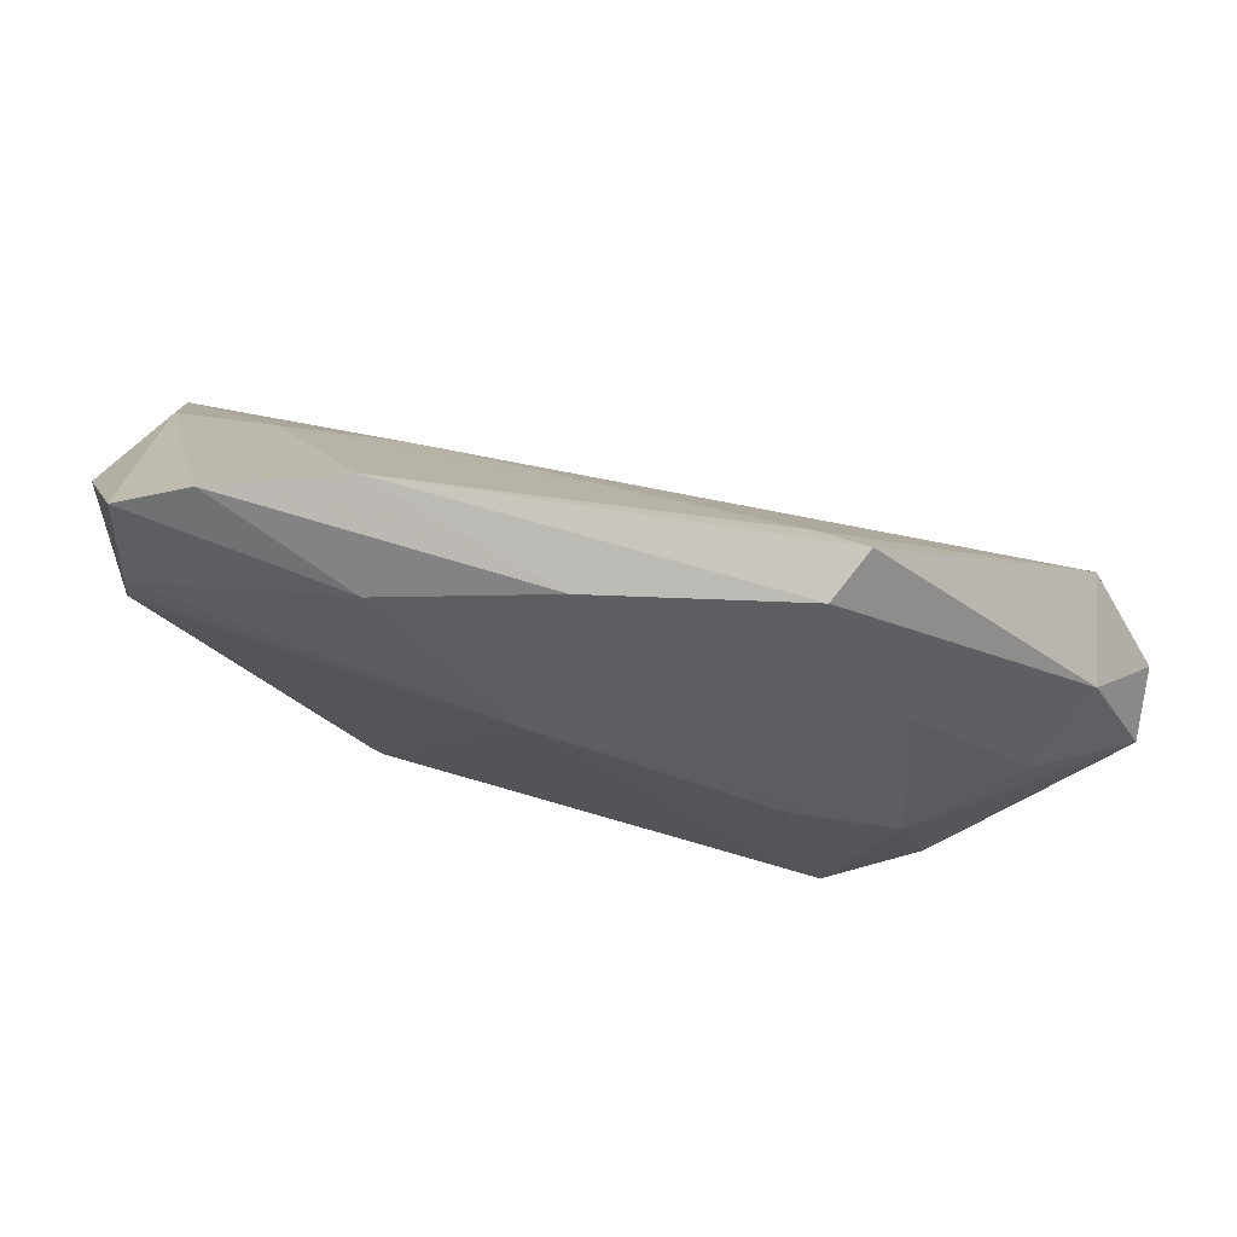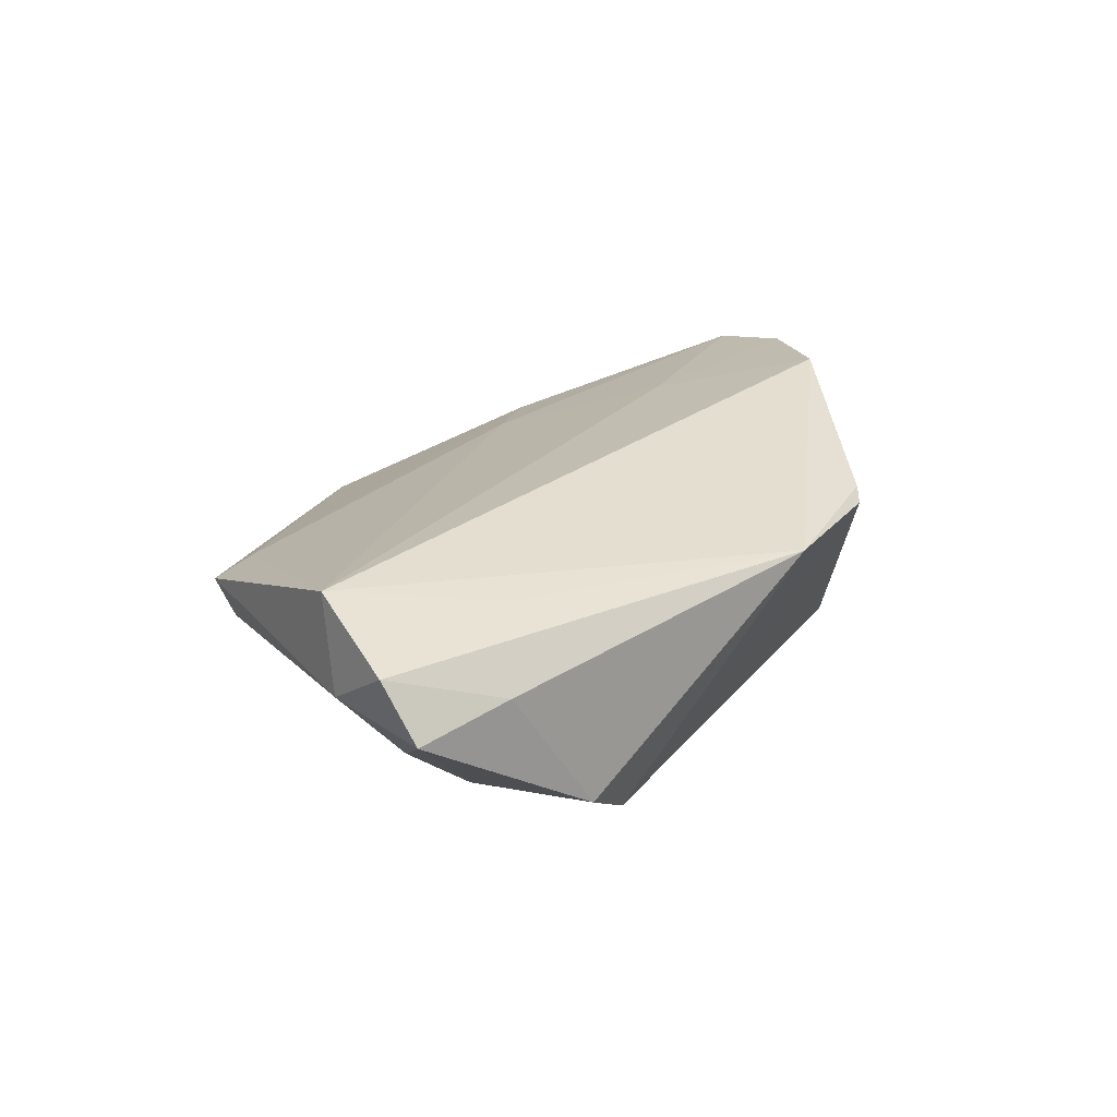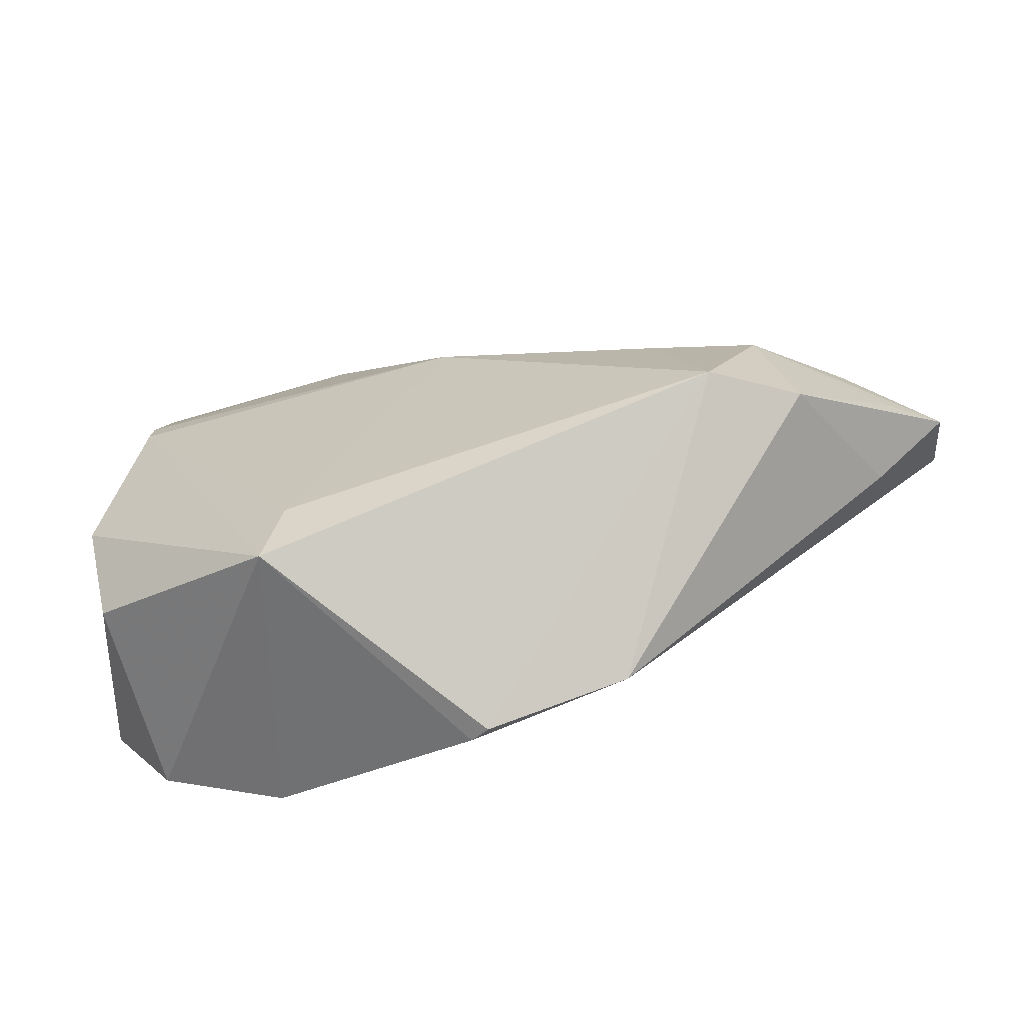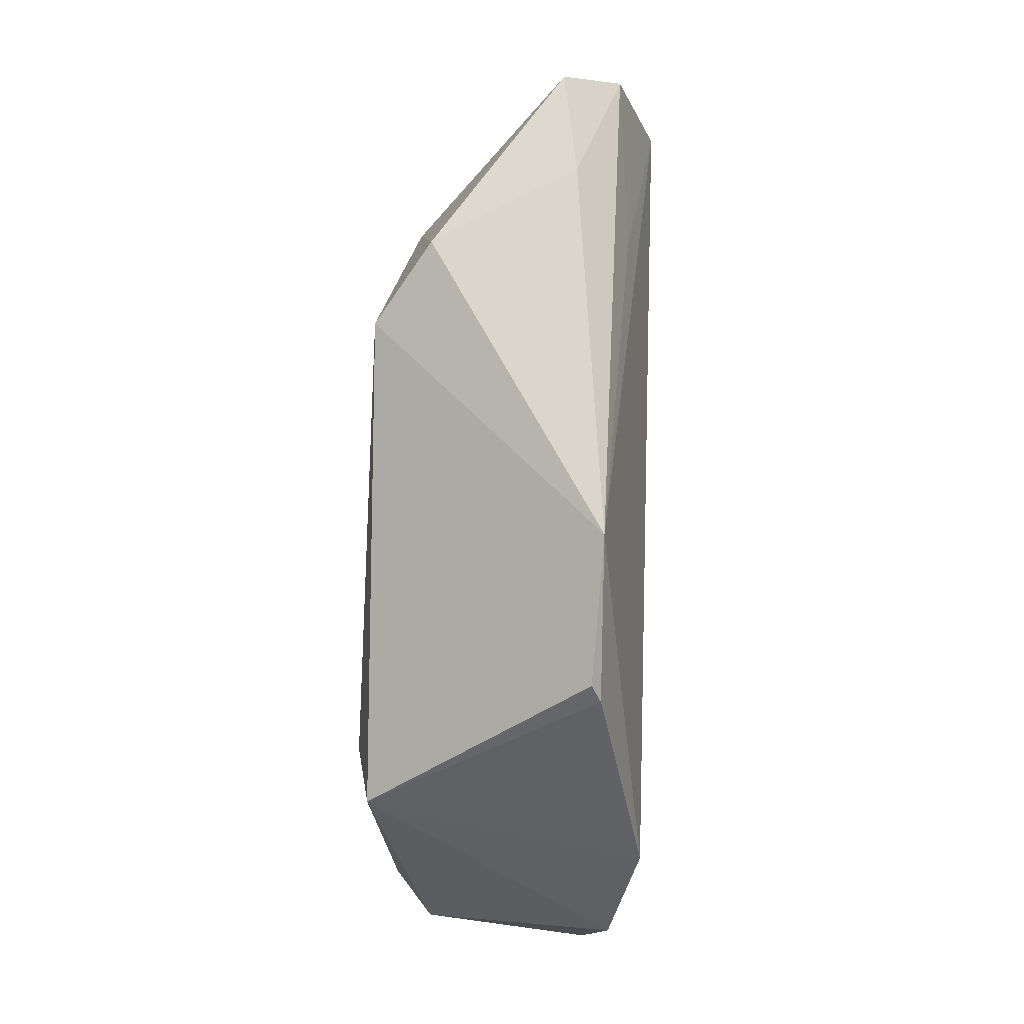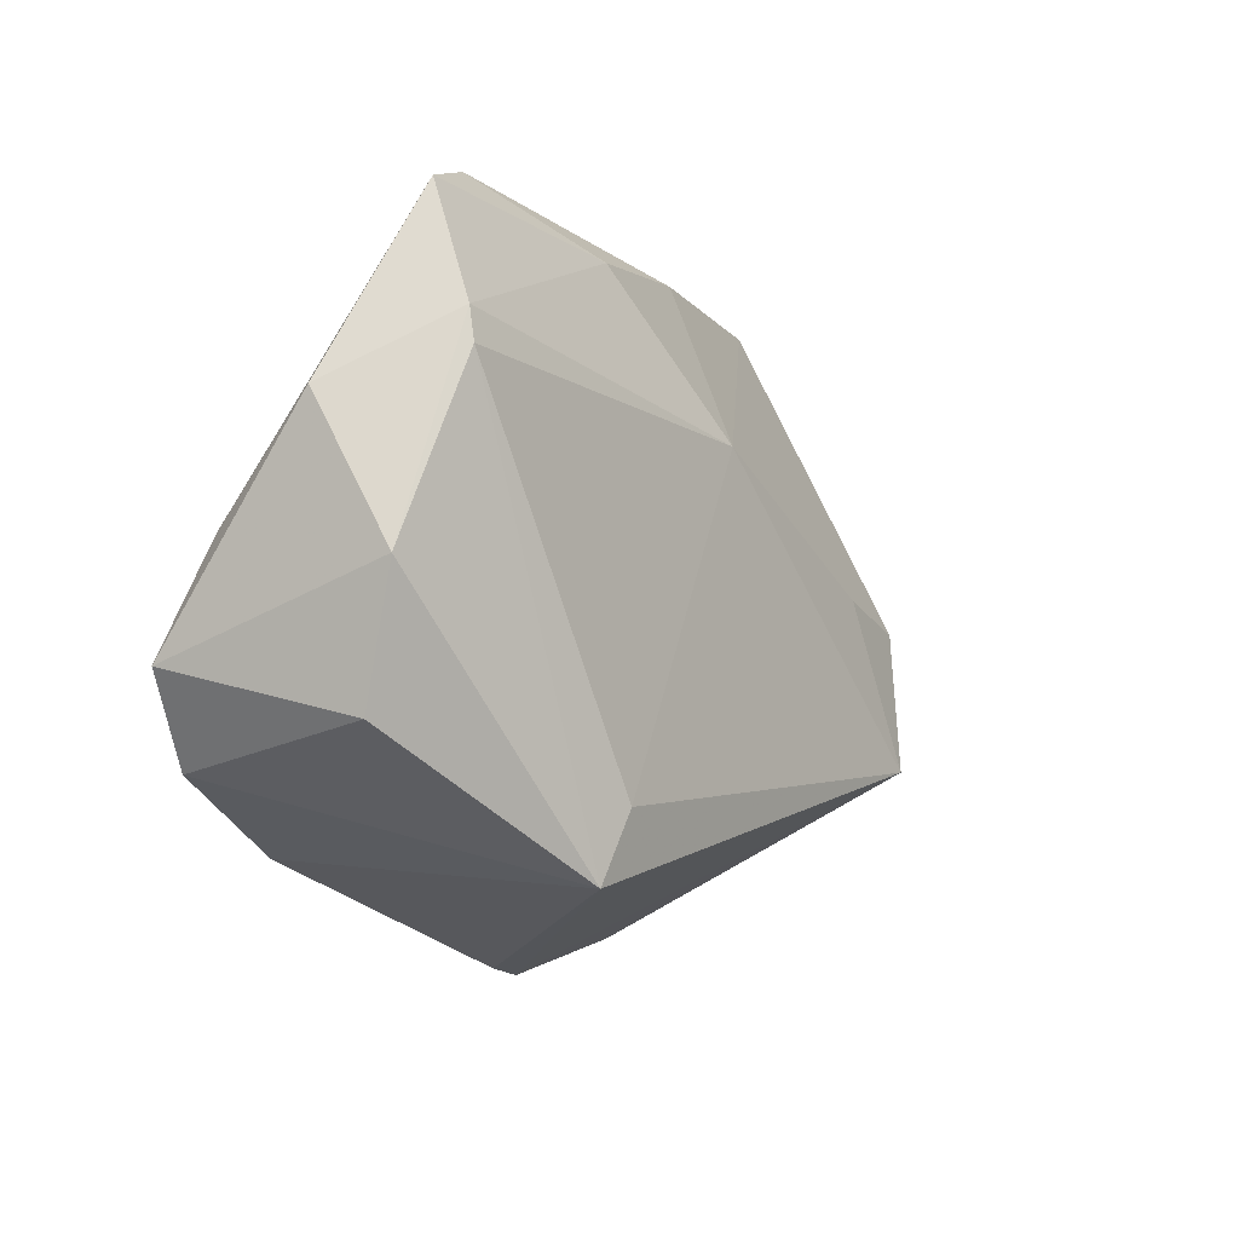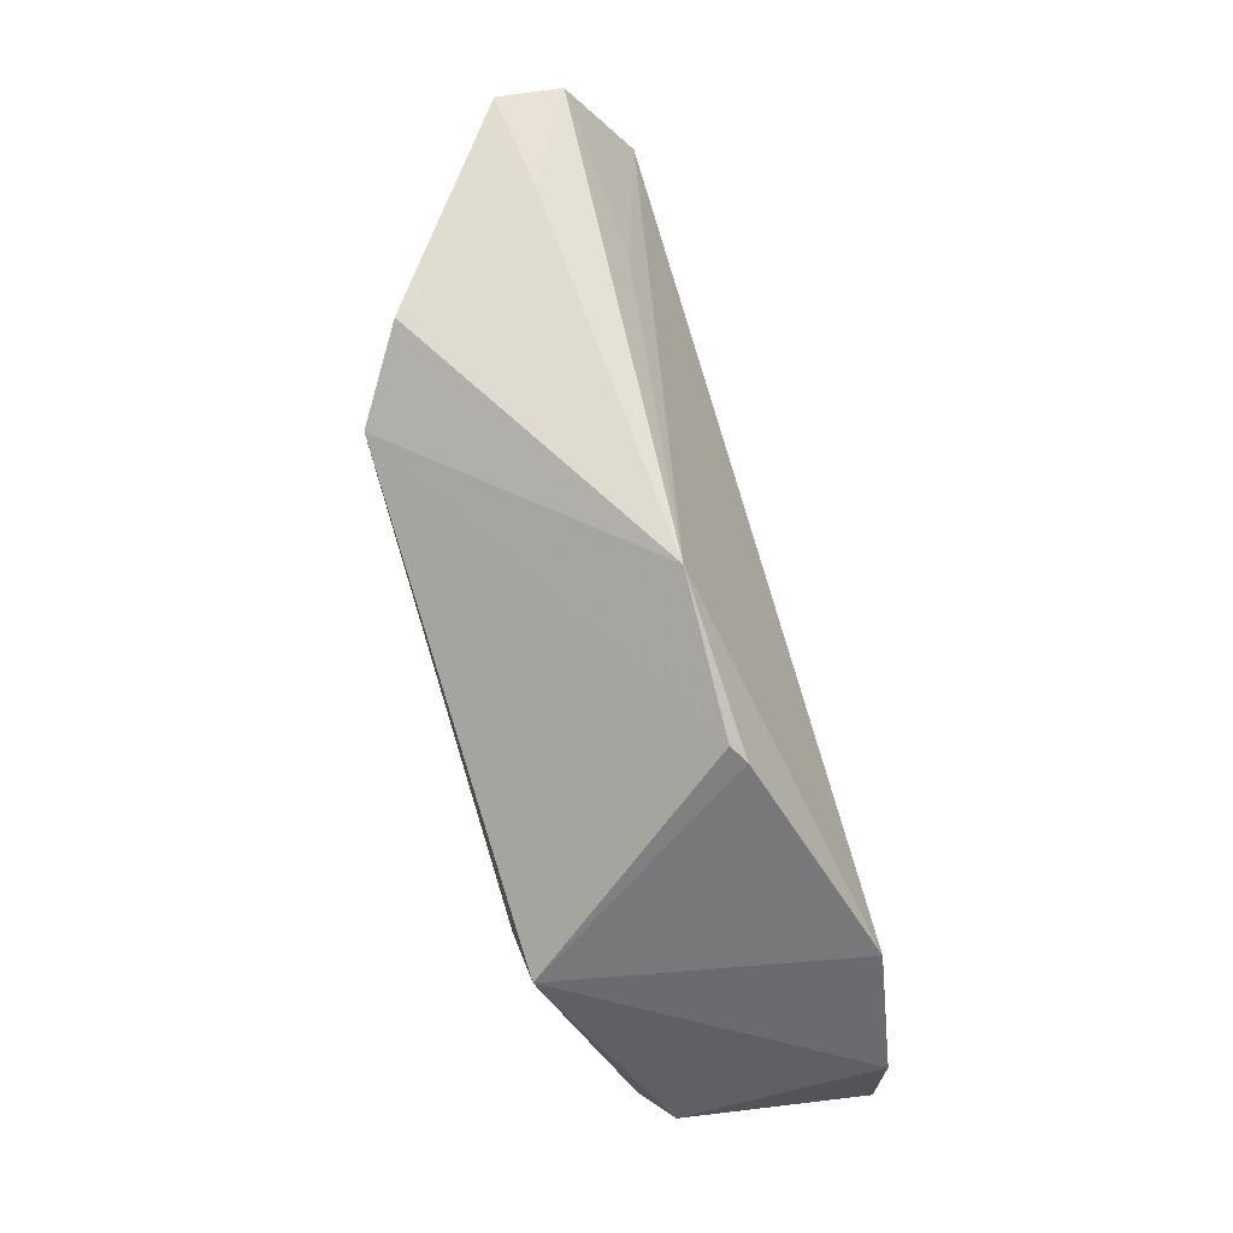
<metadata>
{"format":"obj","ext":"obj","renderer":"f3d","projection":"perspective","resolution":1024,"background":"white","views":[{"elev":74.9,"azim":-162.1,"up":"+Y"},{"elev":25.3,"azim":-76.8,"up":"+Z"},{"elev":-65.8,"azim":-164.5,"up":"+Y"},{"elev":-67.7,"azim":-93.0,"up":"+Y"},{"elev":-11.4,"azim":125.6,"up":"+Y"},{"elev":-75.3,"azim":-73.6,"up":"+Y"}]}
</metadata>
<code>
v 0.05208 0.0007374 0.009296
v -0.05588 0.01757 0.01829
v 0.02167 -0.03381 -0.016
v -0.03762 -0.01539 -0.01771
v 0.0186 -0.02532 -0.01771
v -0.03151 0.04152 0.005864
v -0.04099 0.02127 -0.004799
v 0.02046 0.04152 -0.002669
v 0.01696 0.03447 -0.01322
v 0.02369 -0.007751 0.0171
v 0.04733 -0.02239 0.01772
v -0.00367 0.03866 -0.007417
v -0.02893 0.04002 -0.0006957
v -0.05963 0.01513 0.006367
v 0.04502 0.0359 -0.01215
v -0.0009821 0.01713 -0.01771
v 0.00243 -0.03979 0.01299
v 0.05449 0.01323 -0.004806
v 0.05073 -0.003923 -0.0126
v -0.05553 0.007935 -0.002733
v 0.03605 0.03987 -0.008643
v -0.04624 -0.003106 0.01471
v 0.04435 0.02177 -0.01652
v -0.04832 -0.01386 -0.01096
v 0.05486 -0.0126 0.0149
v -7.526e-05 -0.04046 0.01167
v 0.03109 -0.02935 0.02064
v 0.04429 0.01766 -0.01711
v -0.06008 -0.0004473 -0.0006408
v -0.02518 0.03875 0.006621
v 0.02121 0.01578 0.009852
v -0.05666 -0.005731 0.007198
v -0.0669 0.002783 0.005137
v -0.03105 0.004875 -0.01534
v -0.0183 -0.03522 0.0122
v 0.04817 -0.0191 -0.007305
v -0.06547 0.007516 0.01276
v -0.04435 0.003108 -0.01277
v 0.03605 0.01647 0.006983
f 16 5 4
f 3 26 4
f 4 5 3
f 4 26 35
f 35 24 4
f 2 35 27
f 21 1 15
f 5 16 28
f 28 3 5
f 19 3 28
f 25 19 18
f 18 1 25
f 15 1 18
f 27 3 11
f 17 35 26
f 27 35 17
f 26 3 17
f 17 3 27
f 32 35 37
f 24 35 32
f 37 35 22
f 22 2 37
f 35 2 22
f 6 8 13
f 33 32 37
f 24 32 33
f 30 8 6
f 6 2 30
f 2 31 30
f 39 21 8
f 1 21 39
f 8 30 39
f 39 30 31
f 25 1 39
f 39 31 25
f 23 28 16
f 15 18 23
f 19 28 23
f 23 18 19
f 10 2 27
f 27 11 10
f 10 11 25
f 25 31 10
f 10 31 2
f 36 19 25
f 25 11 36
f 36 3 19
f 36 11 3
f 38 13 16
f 4 24 38
f 38 33 20
f 8 21 12
f 12 13 8
f 16 13 12
f 14 13 20
f 20 33 14
f 6 13 14
f 14 33 37
f 37 2 14
f 14 2 6
f 34 16 4
f 4 38 34
f 34 38 16
f 20 13 7
f 7 38 20
f 13 38 7
f 24 33 29
f 29 38 24
f 33 38 29
f 16 12 9
f 15 23 9
f 9 23 16
f 9 21 15
f 9 12 21

</code>
